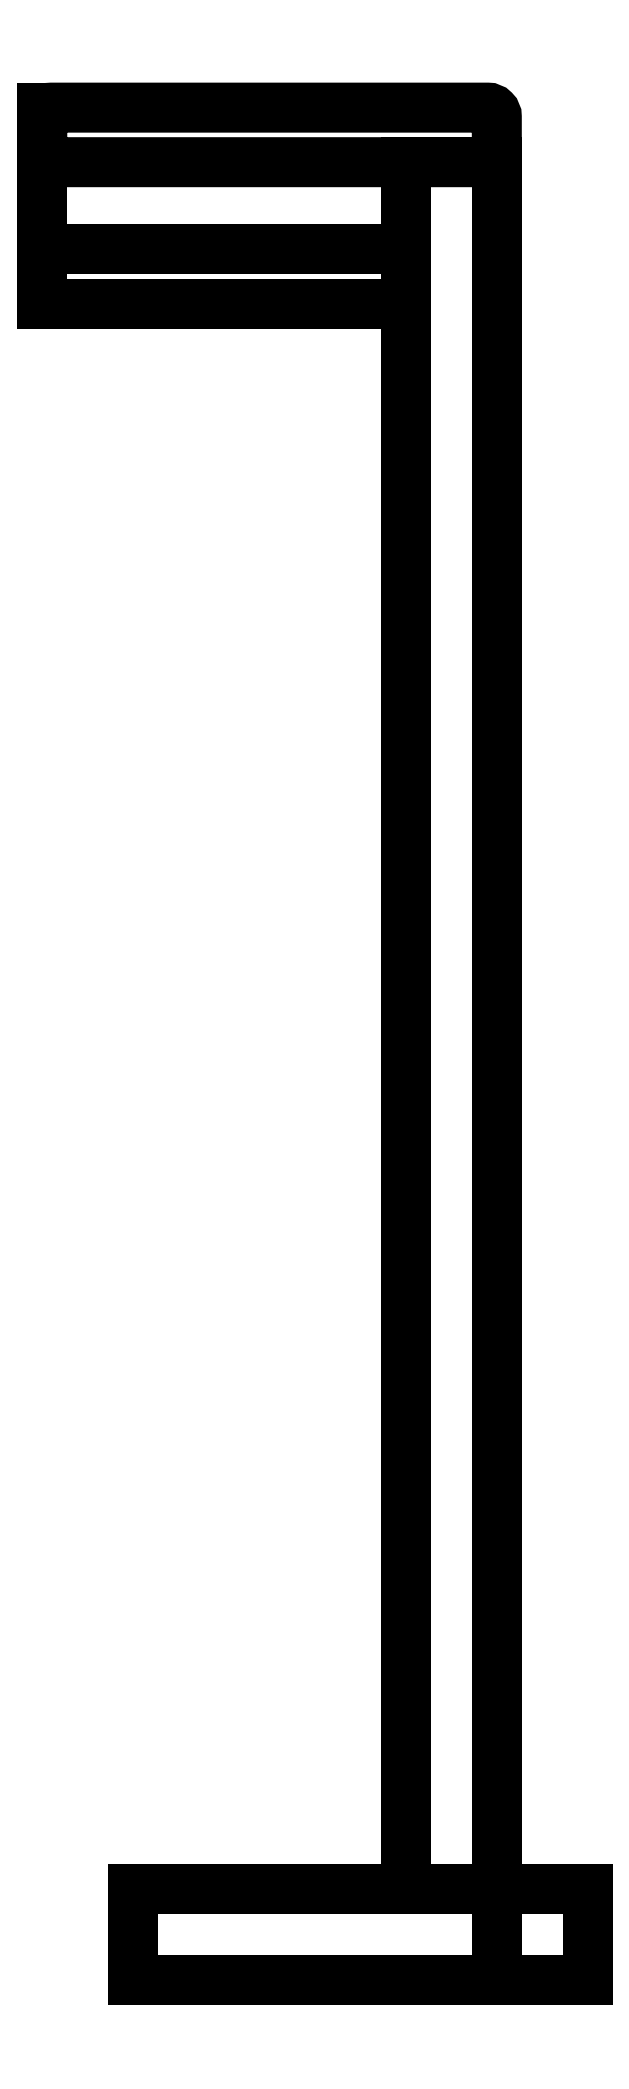
<metadata>
{"format":"dxf","ext":"dxf","renderer":"ezdxf+matplotlib","layout":"modelspace","background":"white","min_lineweight":24,"dpi":150}
</metadata>
<code>
0
SECTION
2
ENTITIES
0
LWPOLYLINE
8
0
90
4
70
1
43
0
10
0
20
0
10
-20
20
0
10
-20
20
-5
10
0
20
-5
0
LWPOLYLINE
8
0
90
4
70
1
43
0
10
0
20
0
10
-5
20
0
10
-5
20
95
10
0
20
95
0
LWPOLYLINE
8
0
90
7
70
1
43
0
10
0
20
95
10
-24.5
20
95
42
-0.4142
10
-25
20
95.5
10
-25
20
97.5
42
-0.4142
10
-24.5
20
98
10
-0.5
20
98
42
-0.4142
10
0
20
97.5
0
LINE
8
0
10
-24.5
20
87.2
30
0
11
-5
21
87.2
31
0
0
LINE
8
0
10
-5
20
87.2
30
0
11
-5
21
90.2
31
0
0
LINE
8
0
10
-5
20
90.2
30
0
11
-24.5
21
90.2
31
0
0
LINE
8
0
10
-25
20
89.7
30
0
11
-25
21
87.2
31
0
0
LINE
8
0
10
-25
20
98
30
0
11
-25
21
87.7
31
0
0
ARC
8
0
10
-24.5
20
87.7
30
0
40
0.5
210
0
220
0
230
1
50
180
51
270
0
ARC
8
0
10
-24.5
20
89.7
30
0
40
0.5
210
0
220
-0
230
1
50
90
51
180
0
LWPOLYLINE
8
0
90
4
70
1
43
0
10
0
20
-5
10
5
20
-5
10
5
20
0
10
0
20
0
0
ENDSEC
0
EOF

</code>
